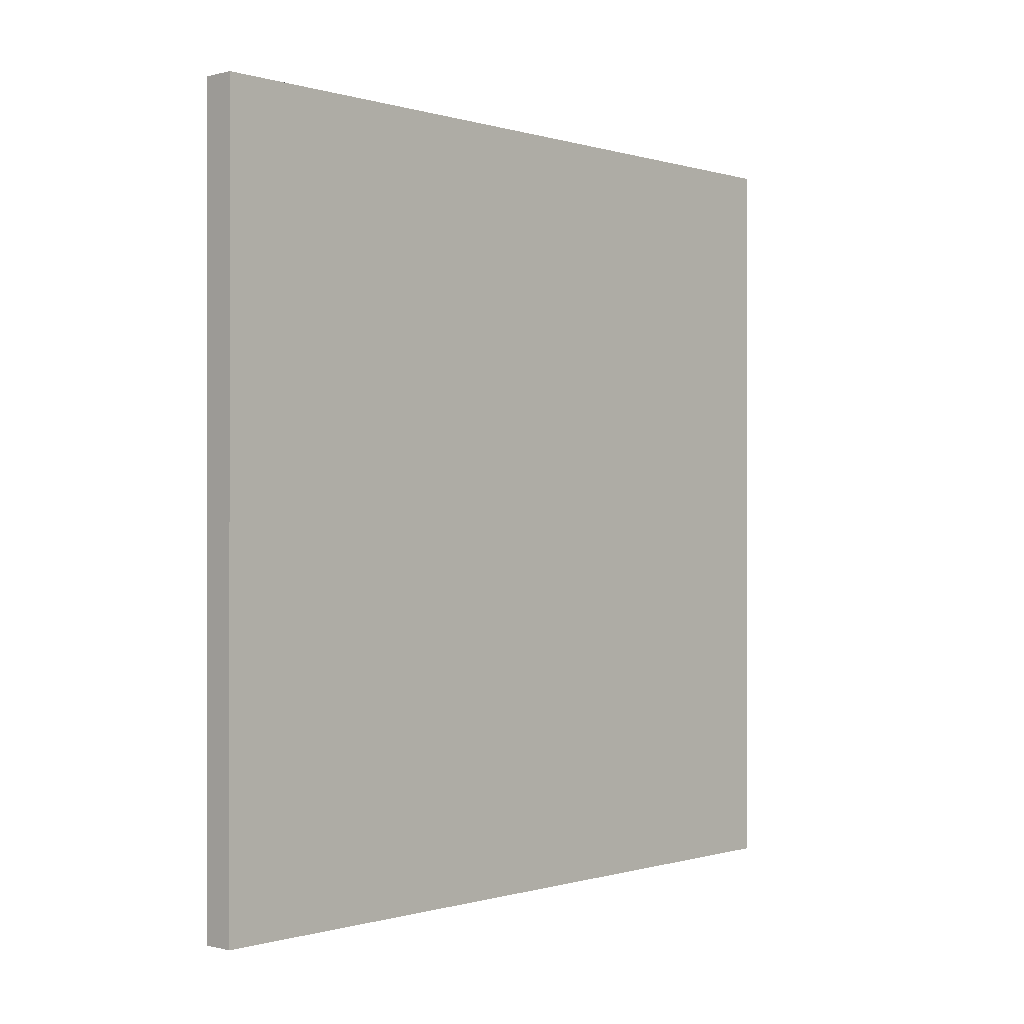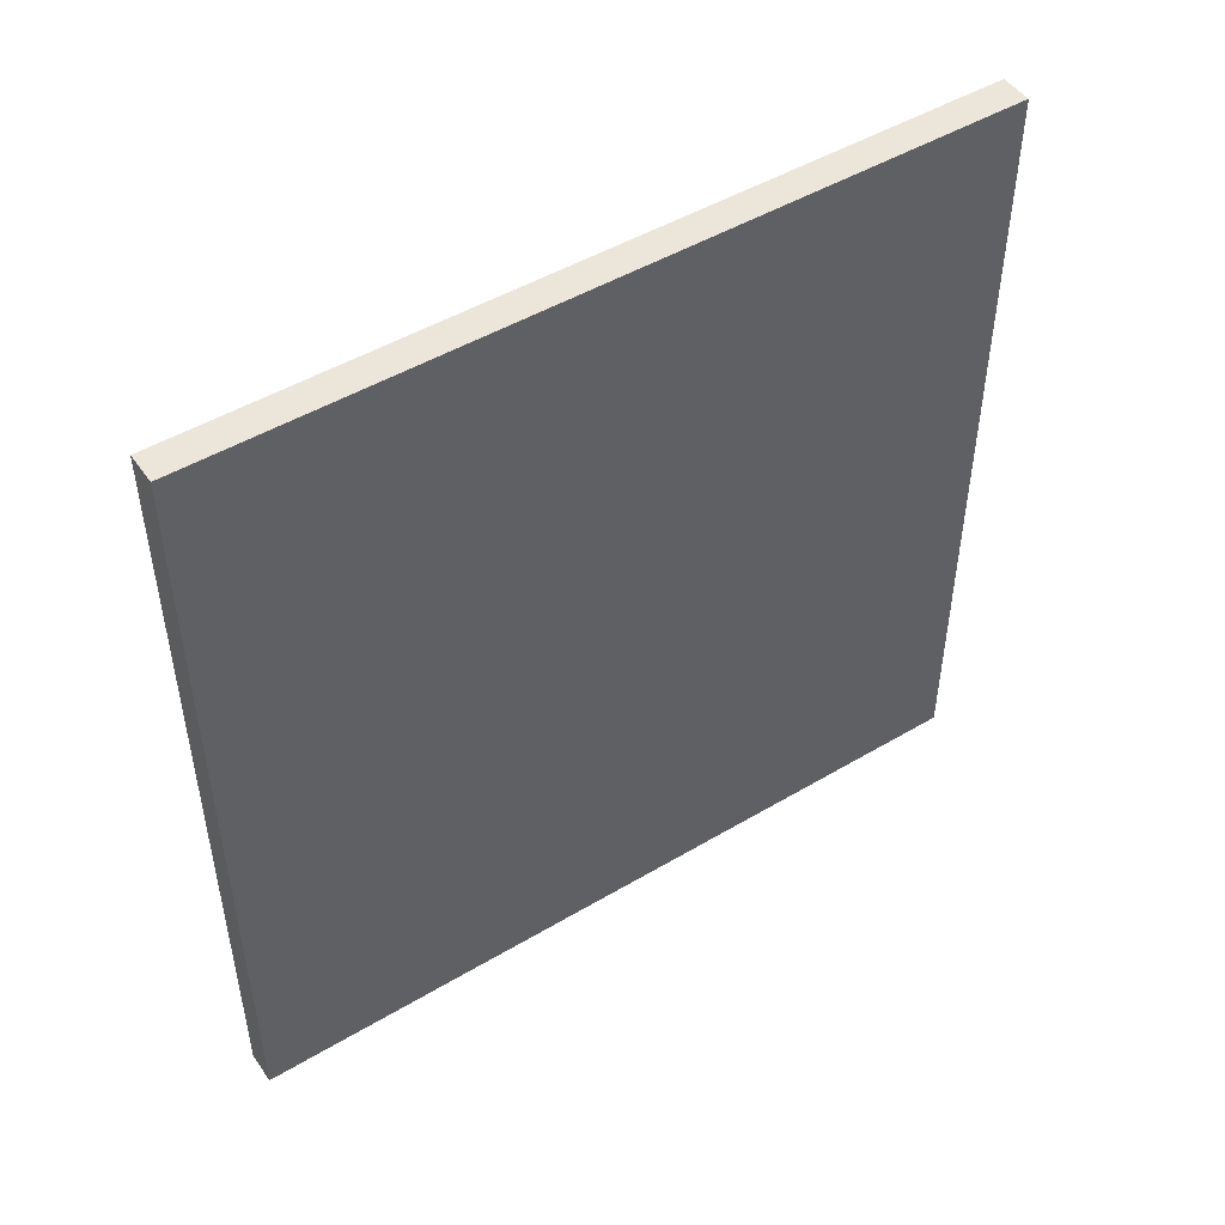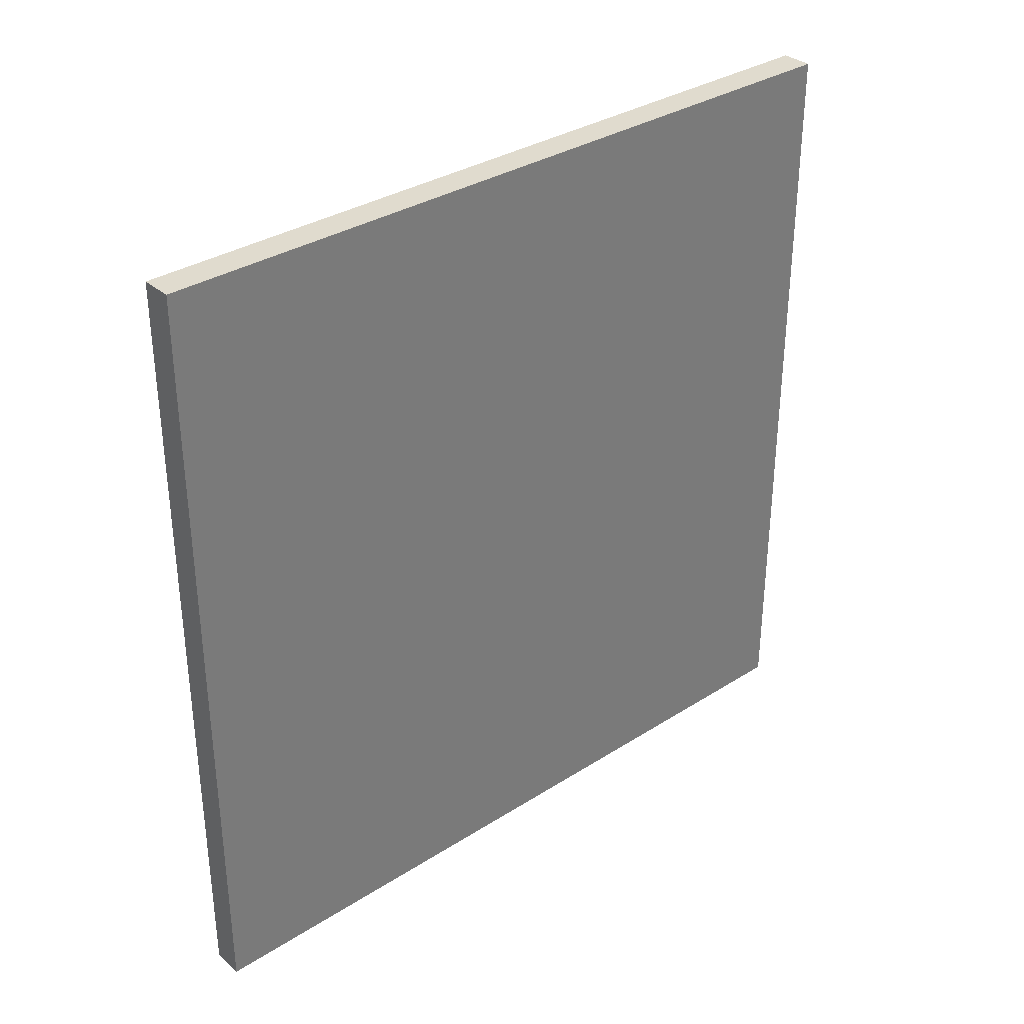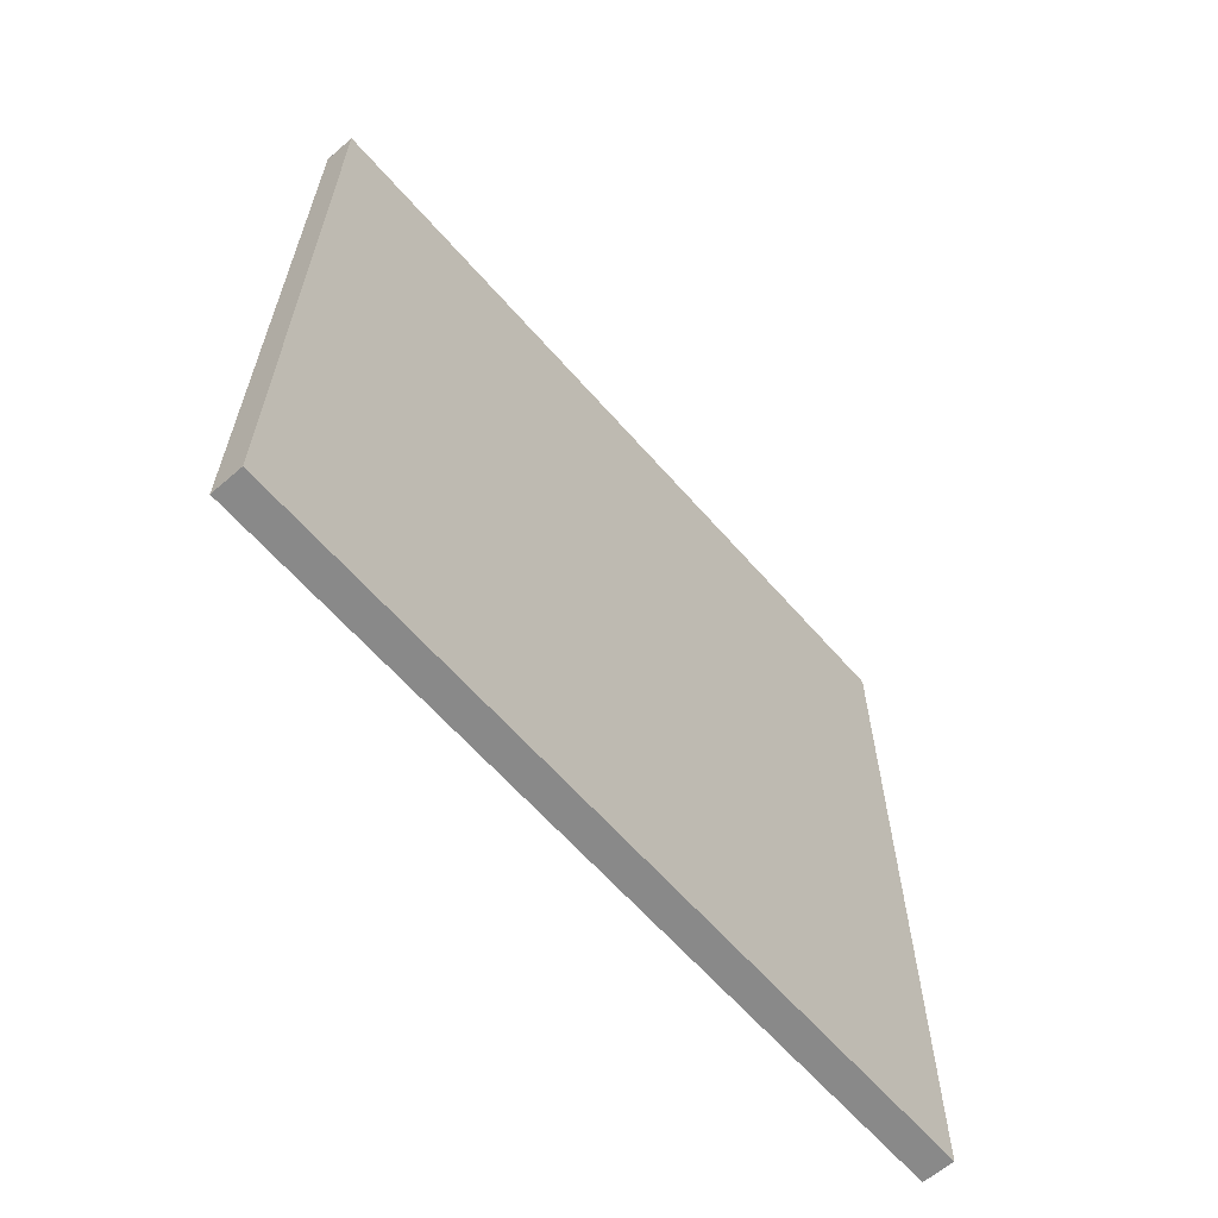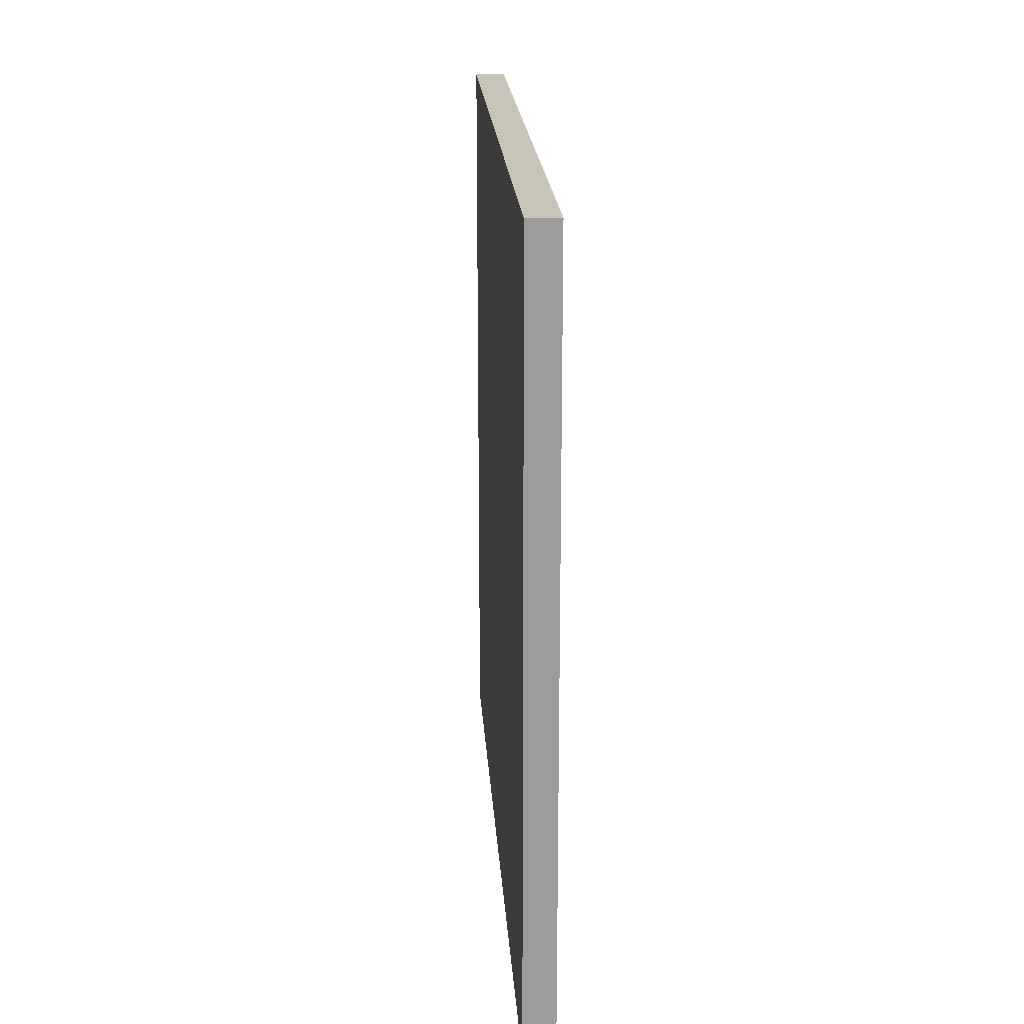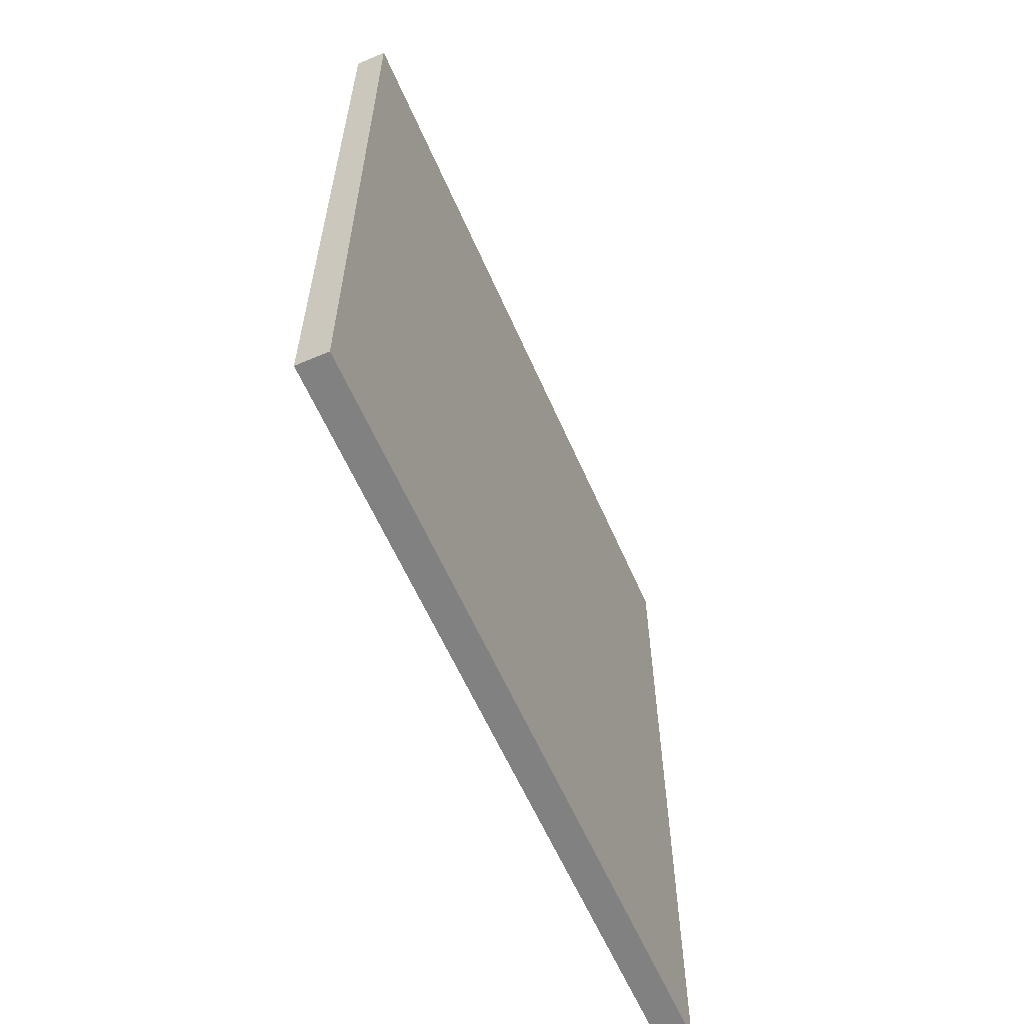
<metadata>
{"format":"obj","ext":"obj","renderer":"f3d","projection":"perspective","resolution":1024,"background":"white","views":[{"elev":-0.3,"azim":-137.6,"up":"+Y"},{"elev":48.3,"azim":-123.6,"up":"+Y"},{"elev":33.5,"azim":49.0,"up":"+Y"},{"elev":-63.1,"azim":-138.9,"up":"+Z"},{"elev":20.2,"azim":-3.7,"up":"+Y"},{"elev":-60.5,"azim":-156.4,"up":"+Z"}]}
</metadata>
<code>
v 1284 1458 192.2
v 1284 -1169 -2427
v 1284 1458 -2427
v 1284 -1169 192.2
v 1389 -1169 -2427
v 1389 -1169 192.2
v 1389 1458 -2427
v 1389 1458 192.2
g
f 1 2 3
f 4 5 2
f 6 7 5
f 8 3 7
f 8 4 1
f 3 5 7
f 1 4 2
f 4 6 5
f 6 8 7
f 8 1 3
f 8 6 4
f 3 2 5

</code>
